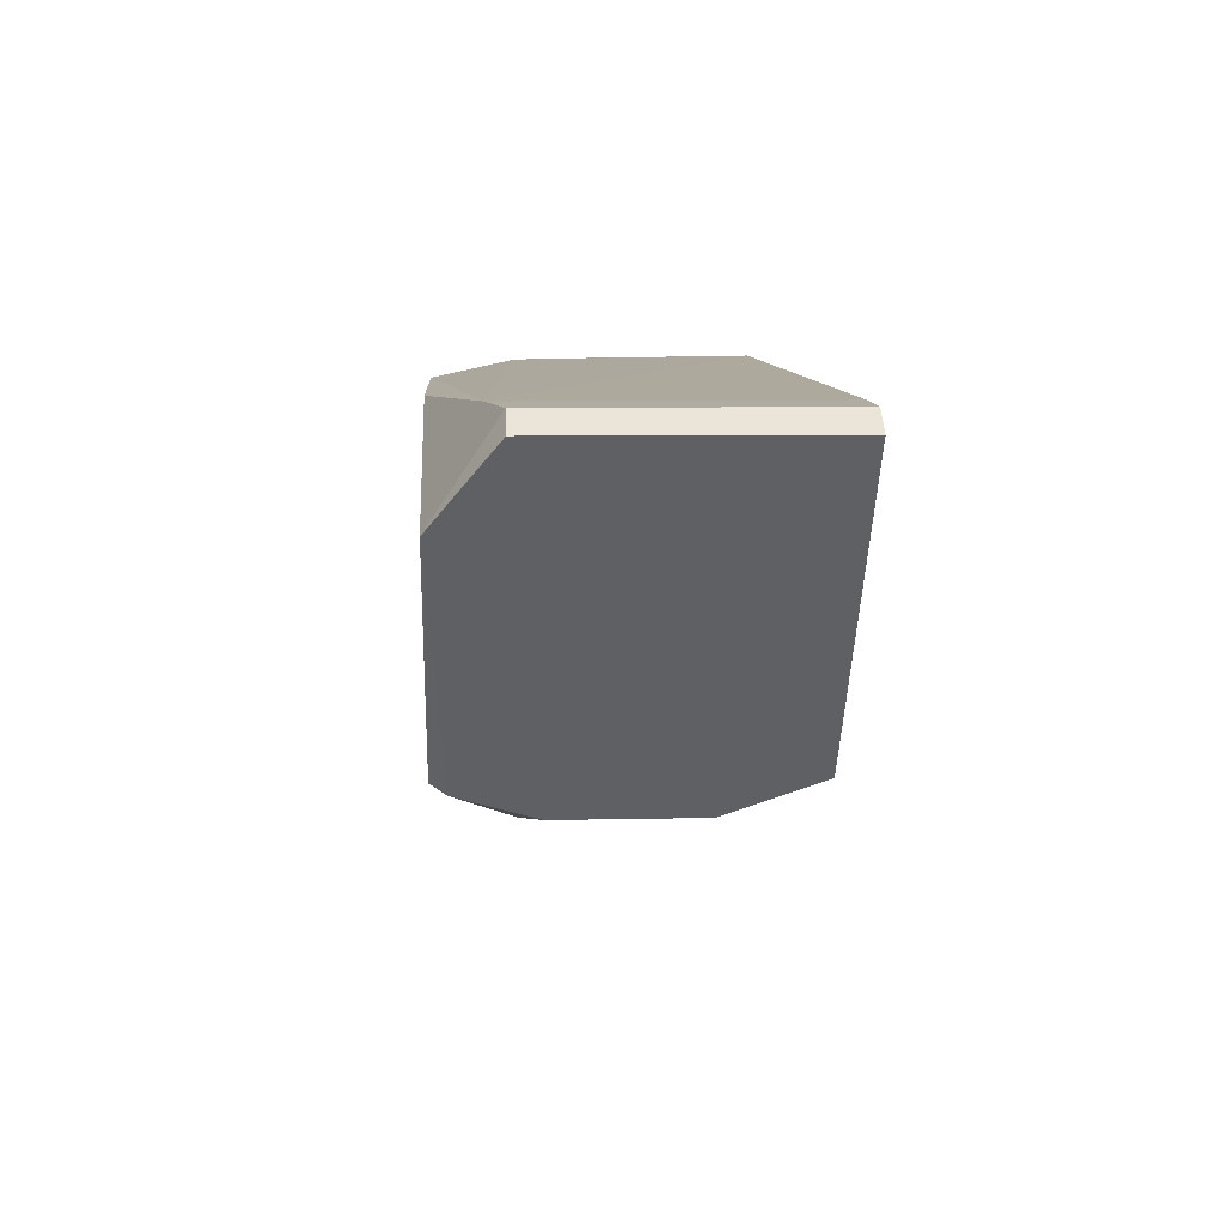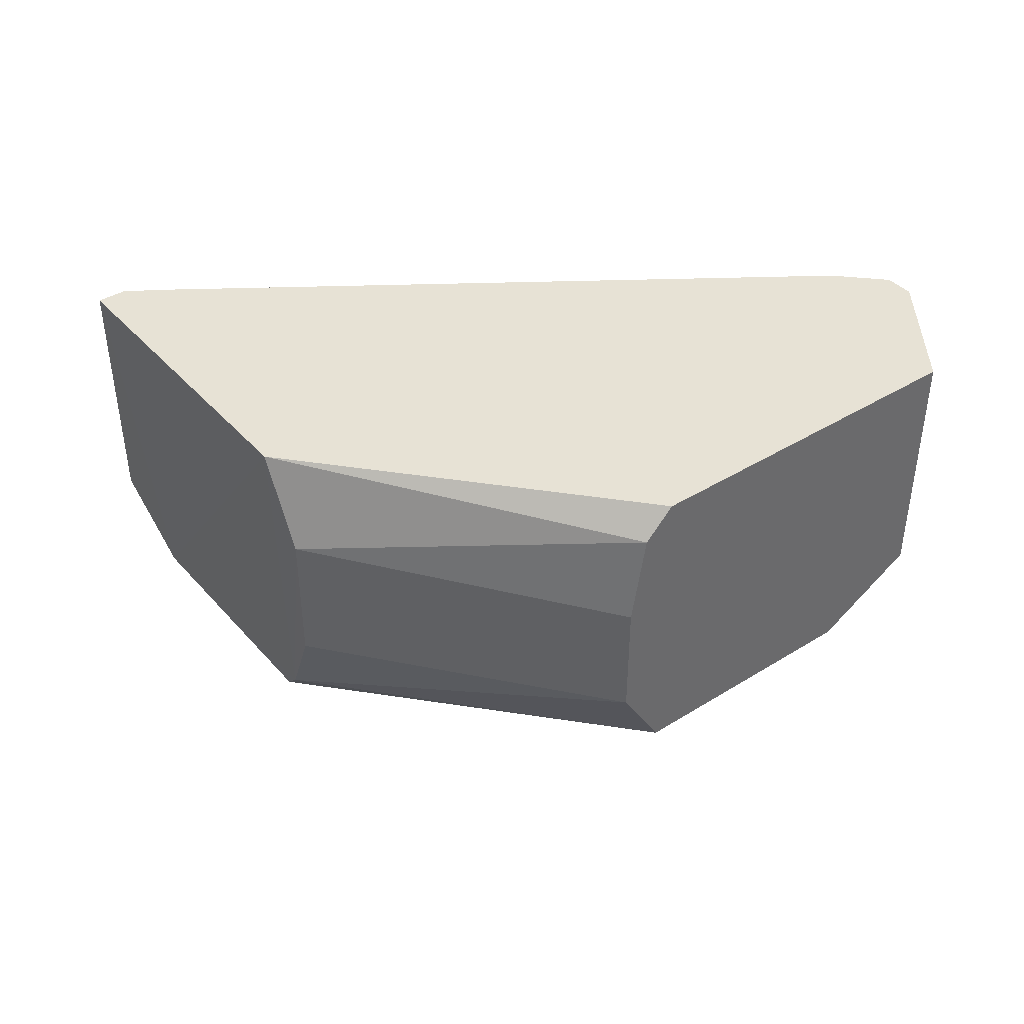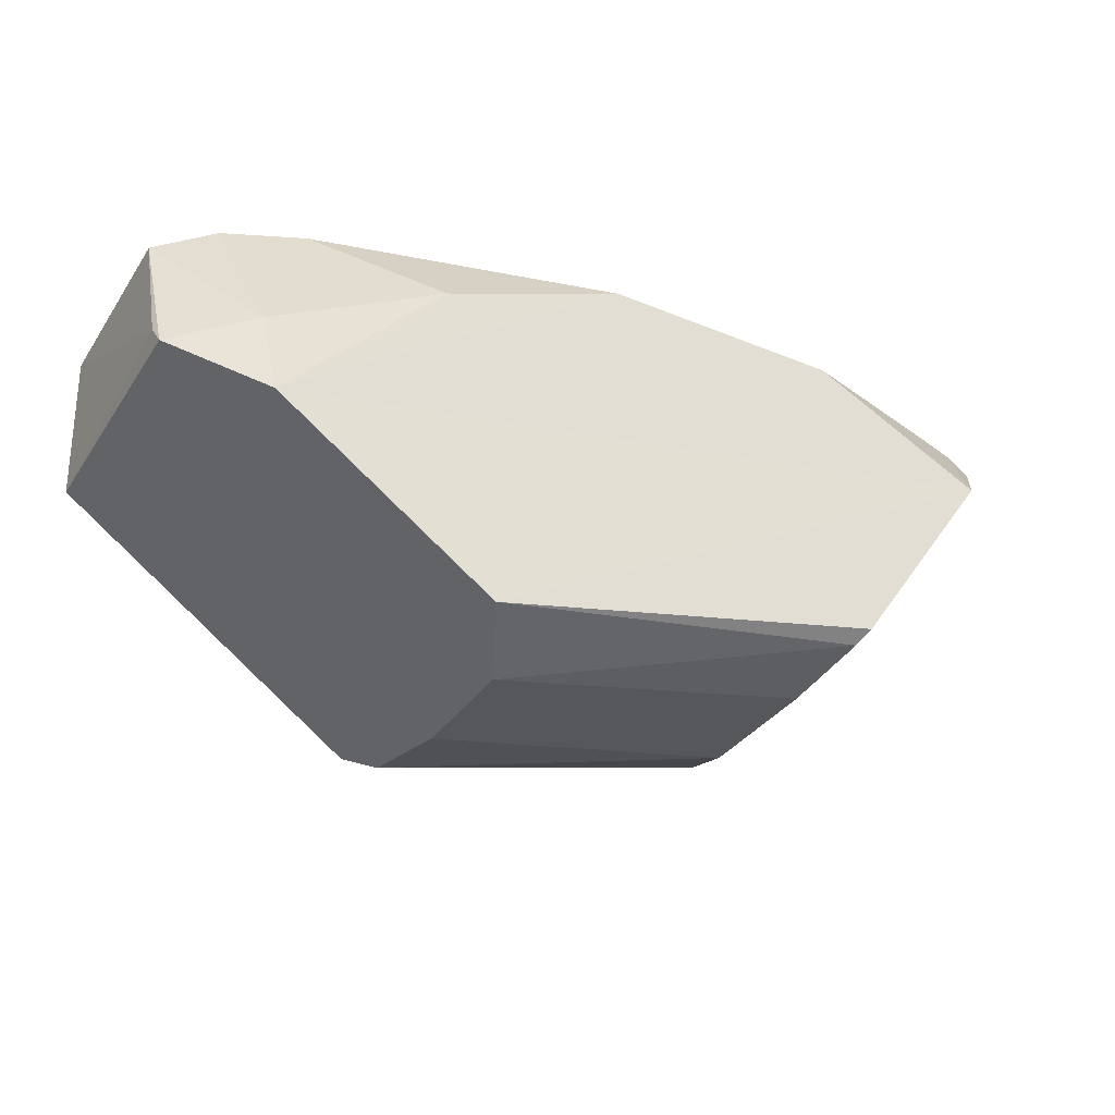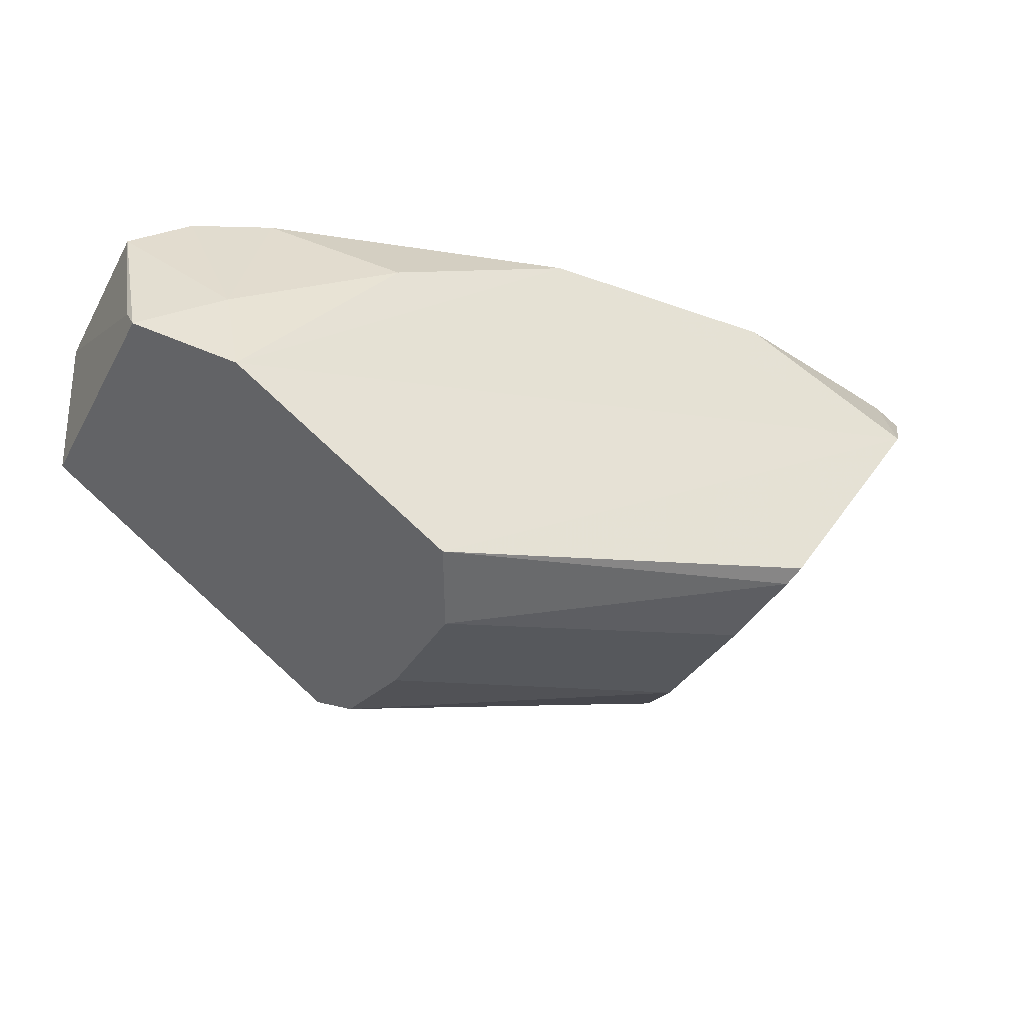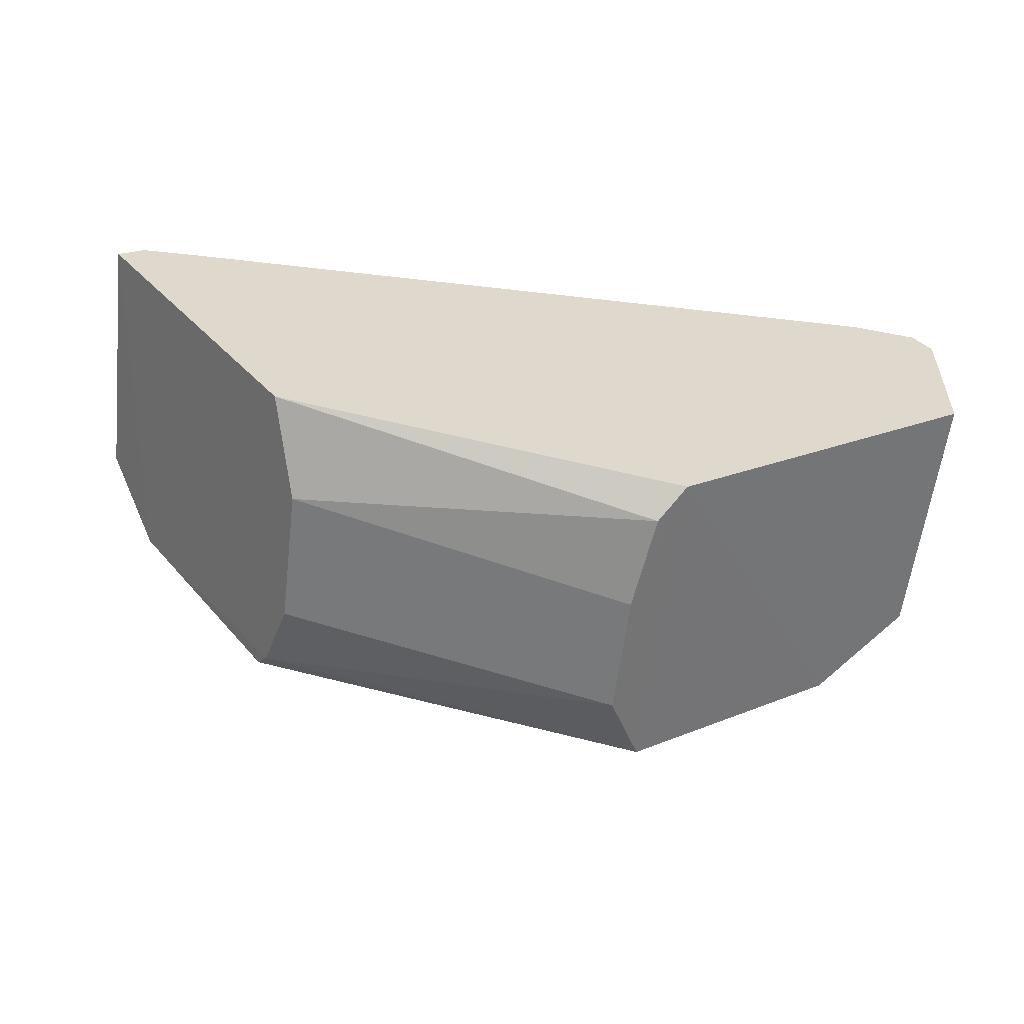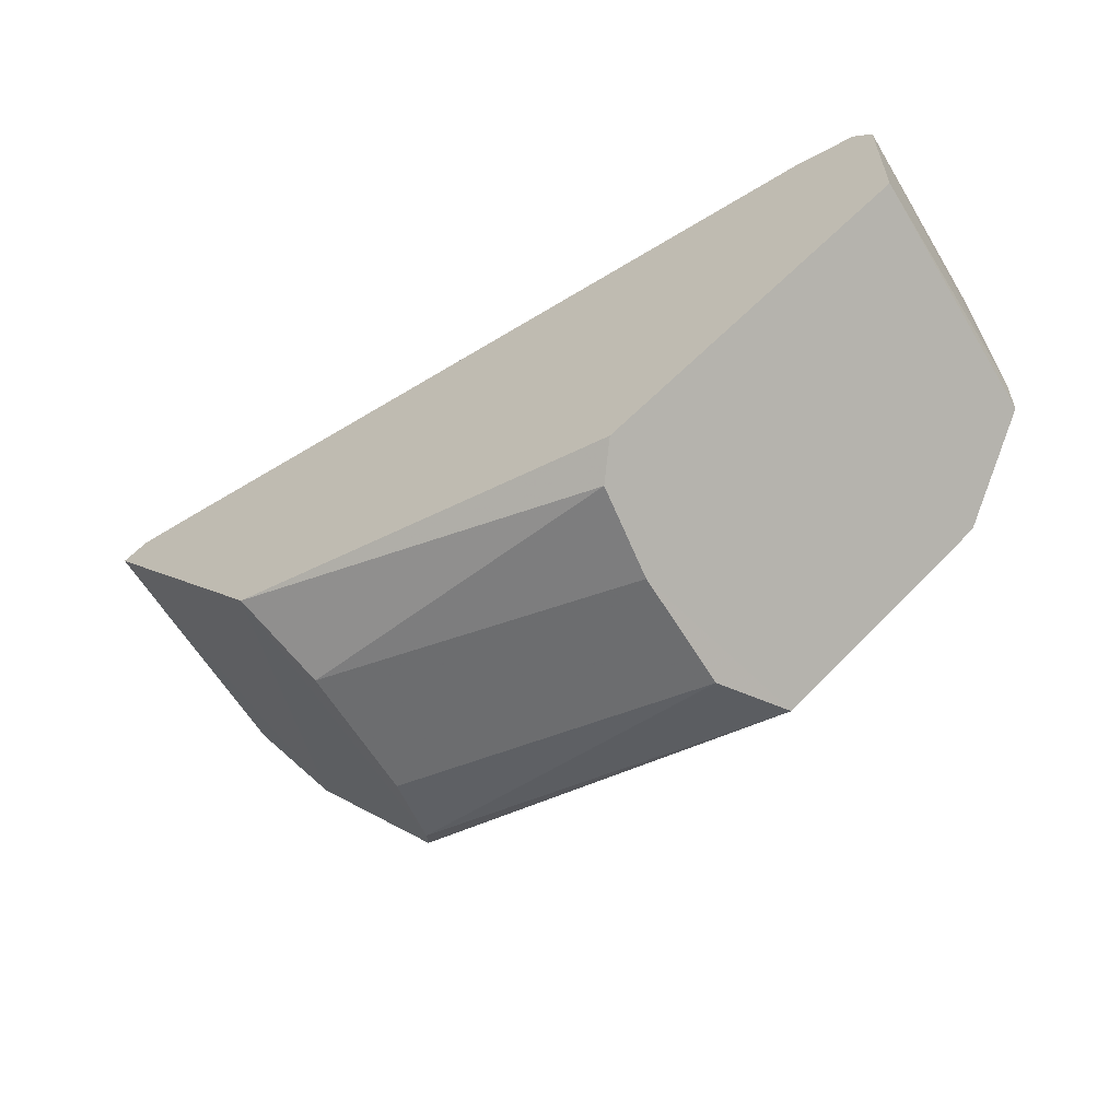
<metadata>
{"format":"obj","ext":"obj","renderer":"f3d","projection":"perspective","resolution":1024,"background":"white","views":[{"elev":8.9,"azim":-93.3,"up":"+Y"},{"elev":40.3,"azim":-2.2,"up":"+Z"},{"elev":-33.6,"azim":151.0,"up":"+Y"},{"elev":-34.2,"azim":154.2,"up":"+Y"},{"elev":-58.6,"azim":-6.8,"up":"+Y"},{"elev":-62.9,"azim":31.5,"up":"+Y"}]}
</metadata>
<code>
v 0.001138 0.00075 -0.000406
v -0.000819 0.001367 0.000388
v -0.000682 0.00137 0.000388
v 0.00061 0.000381 0.000388
v 0.001323 0.001342 0.000388
v -0.00075 0.001138 -0.000407
v 0.000294 0.001361 -0.000407
v -0.00036 0.00058 -0.000369
v -0.000381 0.000611 0.000388
v 0.000611 0.000382 -0.000407
v 0.001218 0.001361 -0.000141
v 0.001354 0.000902 0.000388
v -0.000818 0.001367 -0.000256
v 0.000518 0.000316 8.5e-05
v 0.001363 0.000955 -0.000217
v -0.000881 0.001323 0.000388
v -0.000316 0.000518 0.000161
v 0.000518 0.000316 -0.000218
v 0.001165 0.00137 0.000388
v 0.001367 0.00128 -0.000103
v 0.00075 0.001172 -0.000406
v -0.000304 0.001358 -0.000407
v -0.000381 0.000611 -0.000407
v 0.000549 0.000338 0.000312
v -0.000316 0.000518 -0.00018
v 0.001029 0.001367 -0.000217
v -0.00088 0.001324 -0.000256
v 0.001153 0.000992 -0.000331
v 0.001367 0.00128 0.000388
v -0.000682 0.00137 -0.000293
v 0.001355 0.000902 -0.000255
f 28 20 31
f 3 2 4
f 3 4 5
f 1 6 7
f 6 8 9
f 4 2 9
f 1 4 10
f 6 1 10
f 4 1 12
f 5 4 12
f 2 3 13
f 10 4 14
f 6 9 16
f 9 2 16
f 2 13 16
f 9 8 17
f 14 17 18
f 8 10 18
f 10 14 18
f 3 5 19
f 5 11 19
f 11 5 20
f 1 7 21
f 7 6 22
f 8 6 23
f 6 10 23
f 10 8 23
f 4 9 24
f 14 4 24
f 9 17 24
f 17 14 24
f 17 8 25
f 18 17 25
f 8 18 25
f 19 11 26
f 21 7 26
f 13 6 27
f 6 16 27
f 16 13 27
f 11 20 28
f 1 21 28
f 26 11 28
f 21 26 28
f 5 12 29
f 12 15 29
f 20 5 29
f 15 20 29
f 13 3 30
f 6 13 30
f 3 19 30
f 22 6 30
f 7 22 30
f 26 7 30
f 19 26 30
f 12 1 31
f 15 12 31
f 20 15 31
f 1 28 31

</code>
